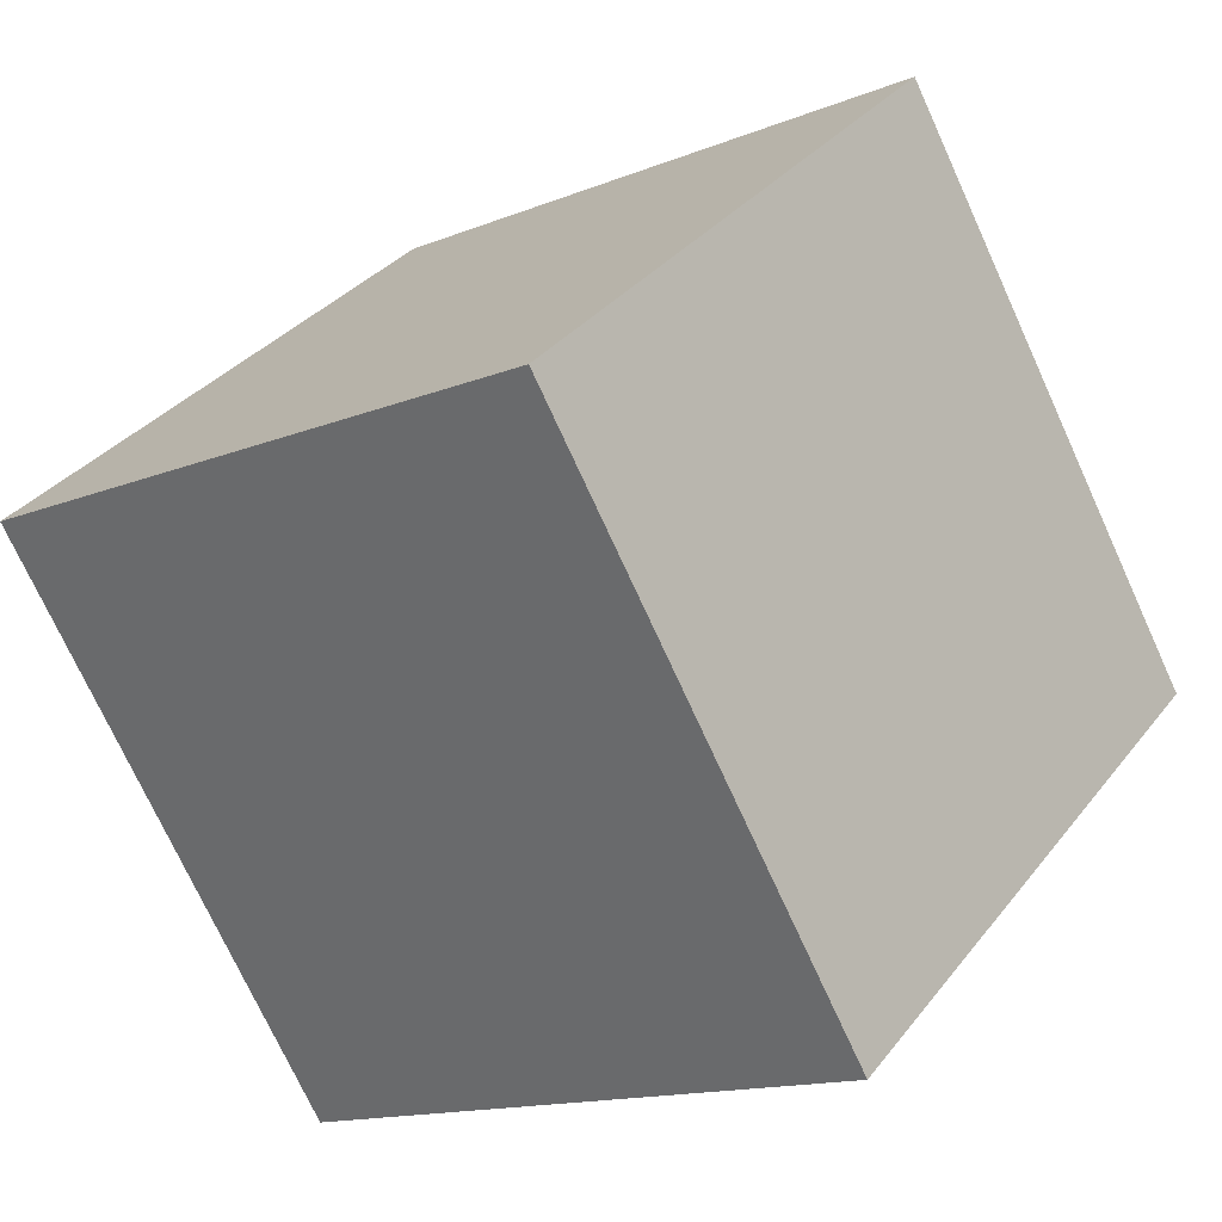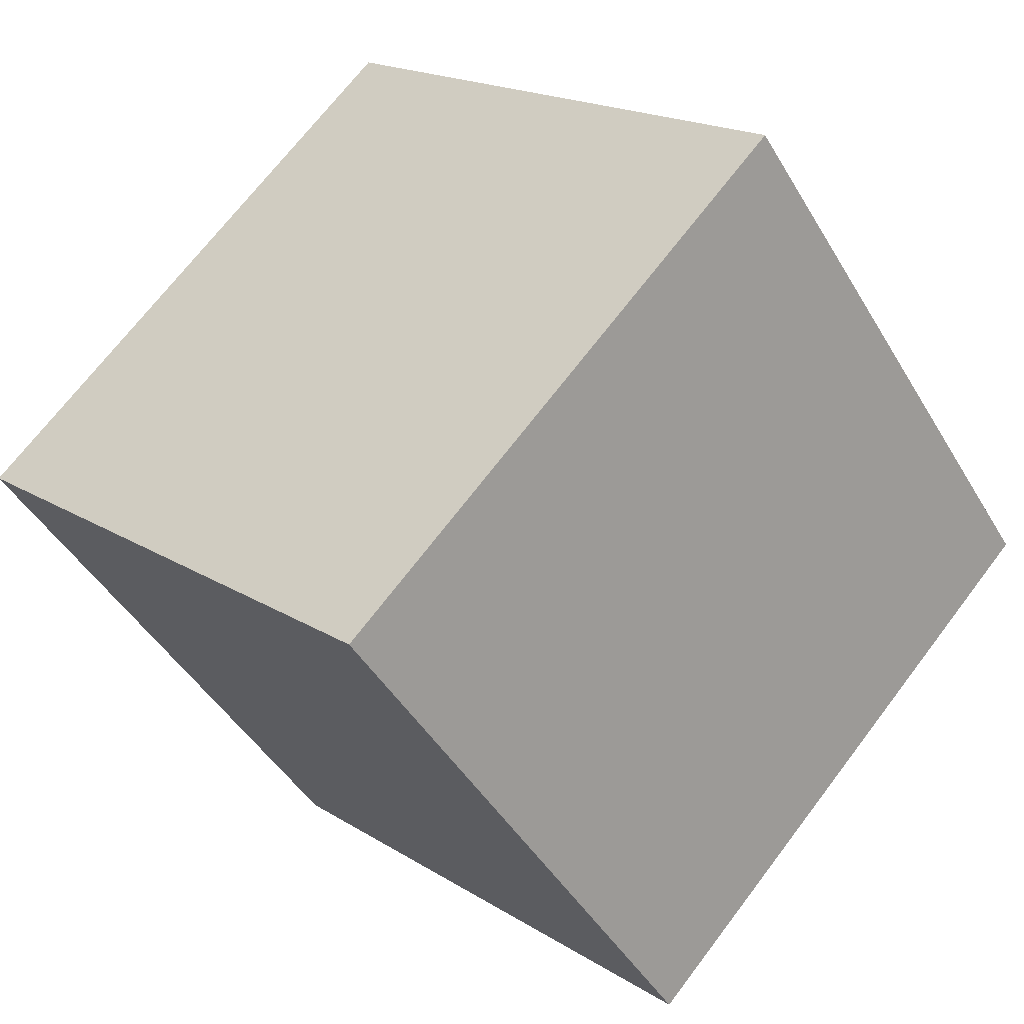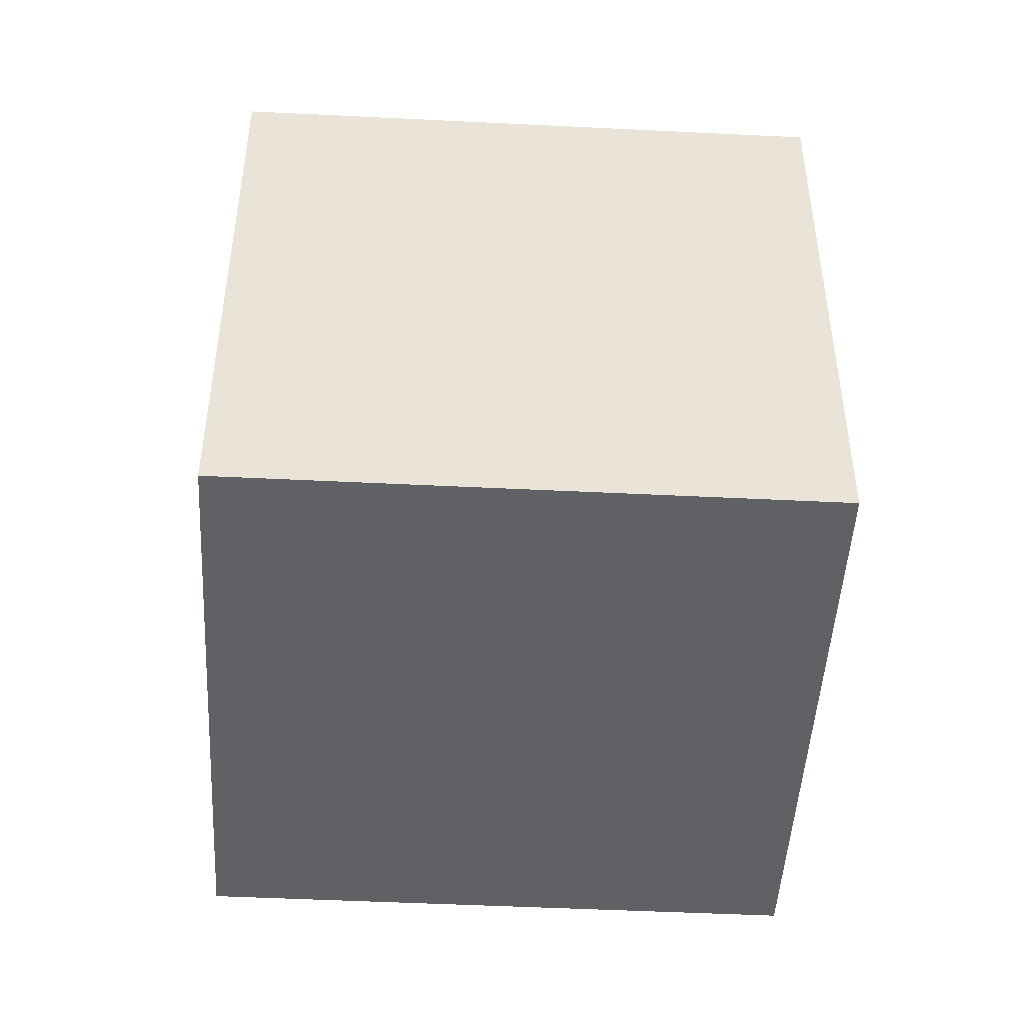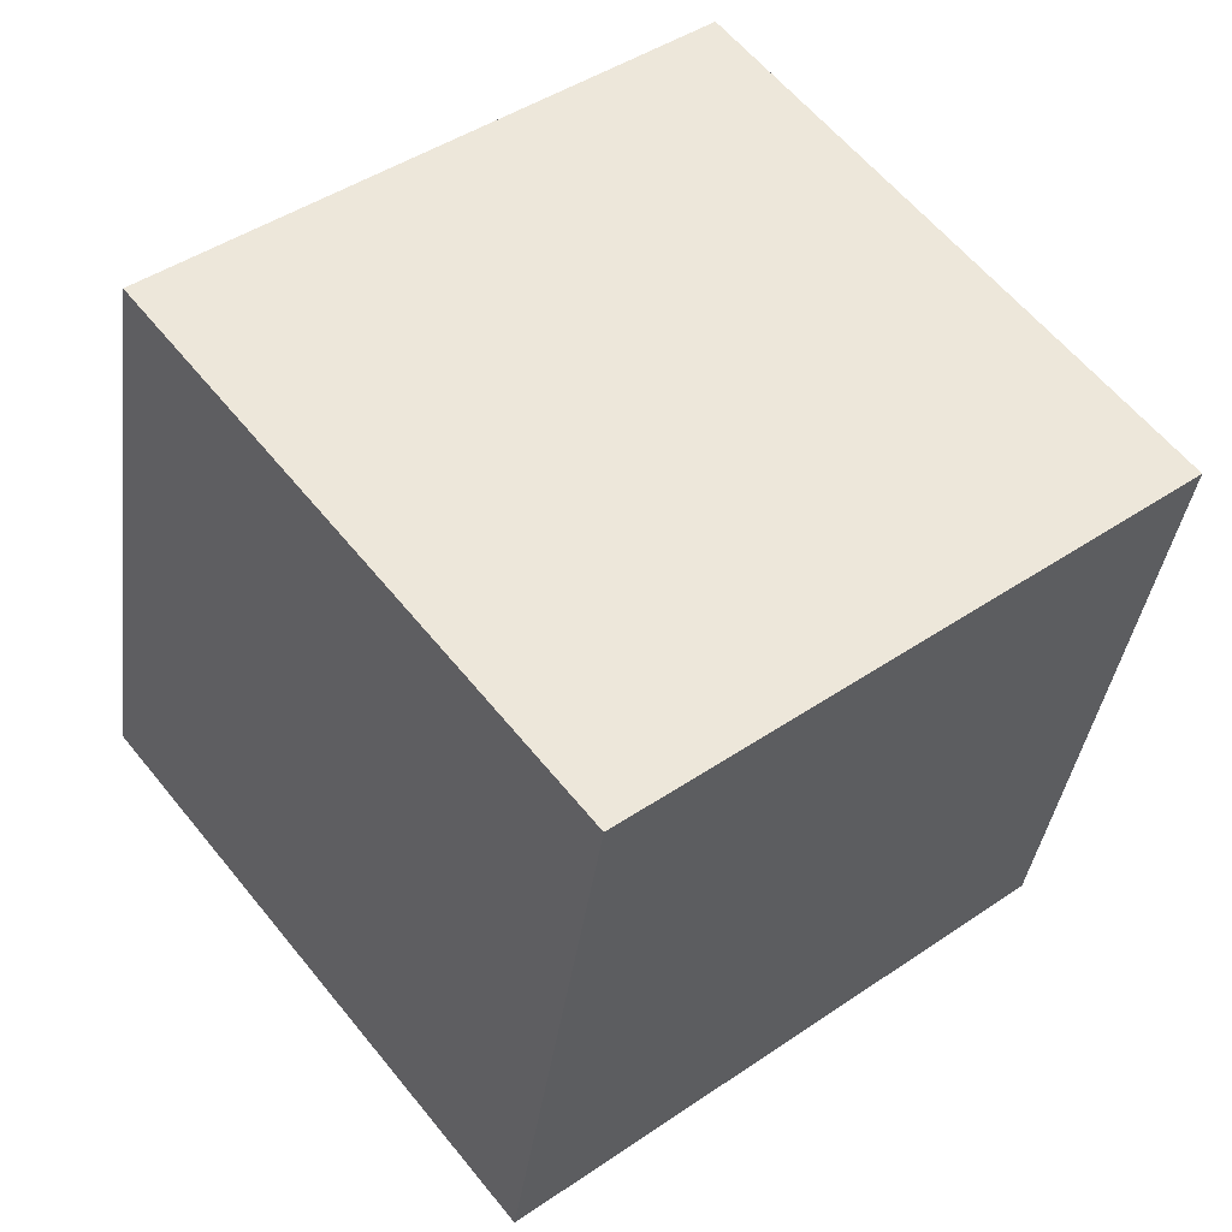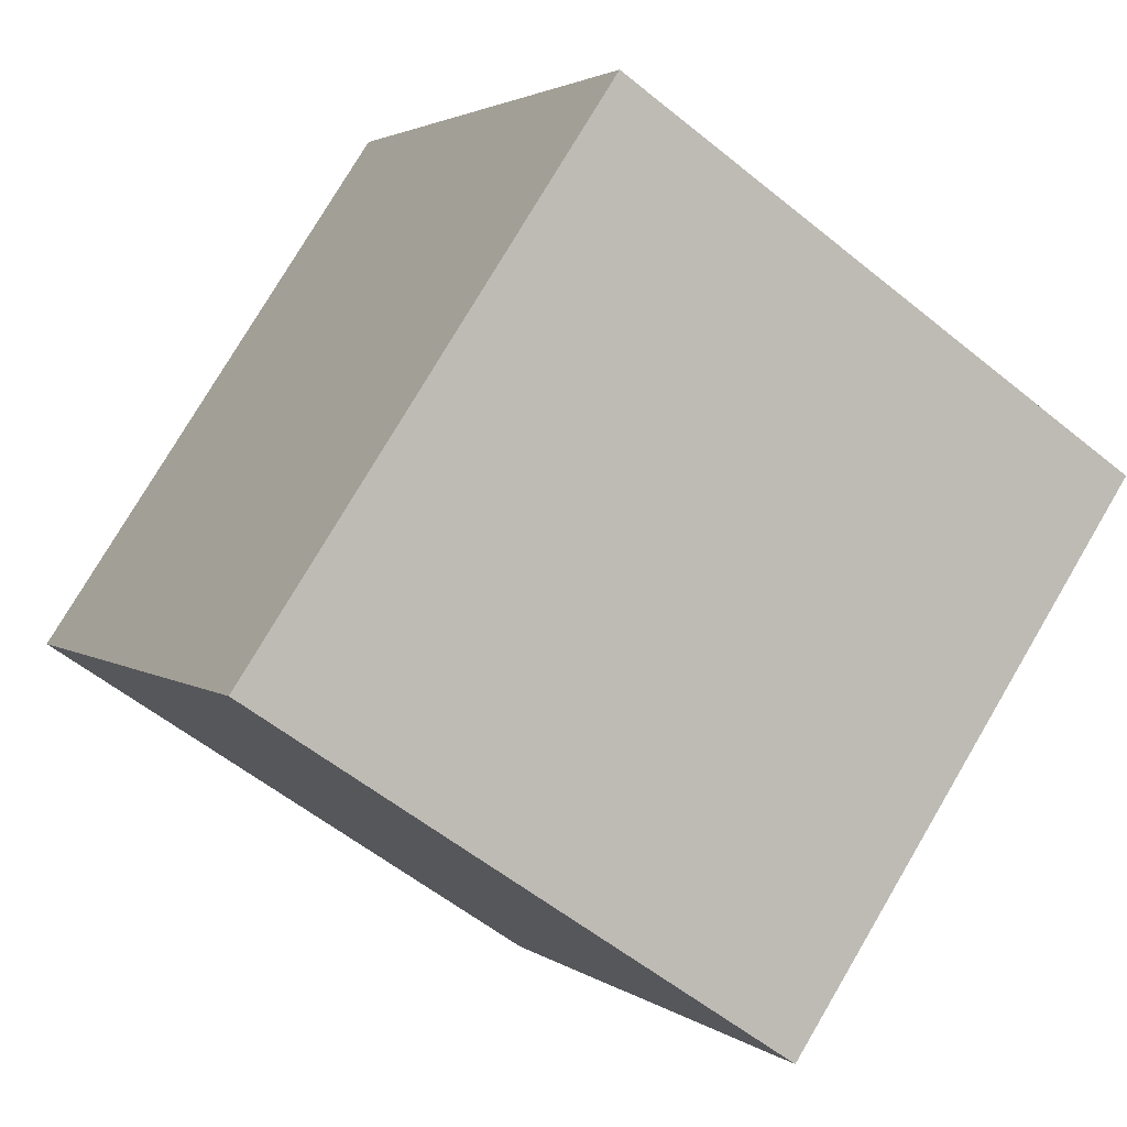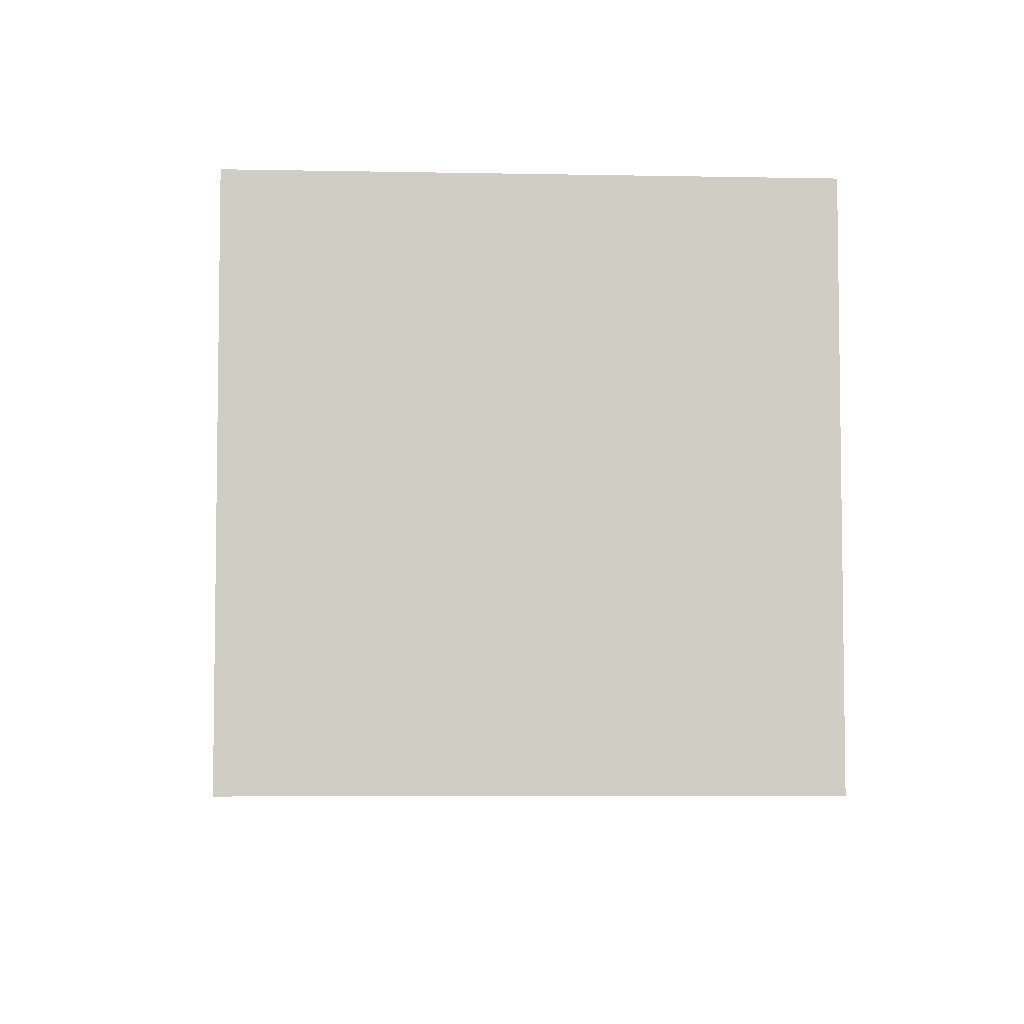
<metadata>
{"format":"obj","ext":"obj","renderer":"f3d","projection":"perspective","resolution":1024,"background":"white","views":[{"elev":-14.2,"azim":131.8,"up":"+Z"},{"elev":18.1,"azim":140.6,"up":"+Z"},{"elev":-47.8,"azim":-54.6,"up":"+Y"},{"elev":-37.6,"azim":172.6,"up":"+Z"},{"elev":-56.2,"azim":-130.5,"up":"+Z"},{"elev":-5.7,"azim":-55.0,"up":"+Y"}]}
</metadata>
<code>
o Cube.001
v 1.405 -1 0.1579
v -0.1579 -1 1.405
v -1.405 -1 -0.1579
v 0.1579 -1 -1.405
v 1.405 1 0.1579
v 0.1579 1 -1.405
v -1.405 1 -0.1579
v -0.1579 1 1.405
f 1 2 3 4
f 5 6 7 8
f 1 5 8 2
f 2 8 7 3
f 3 7 6 4
f 5 1 4 6

</code>
